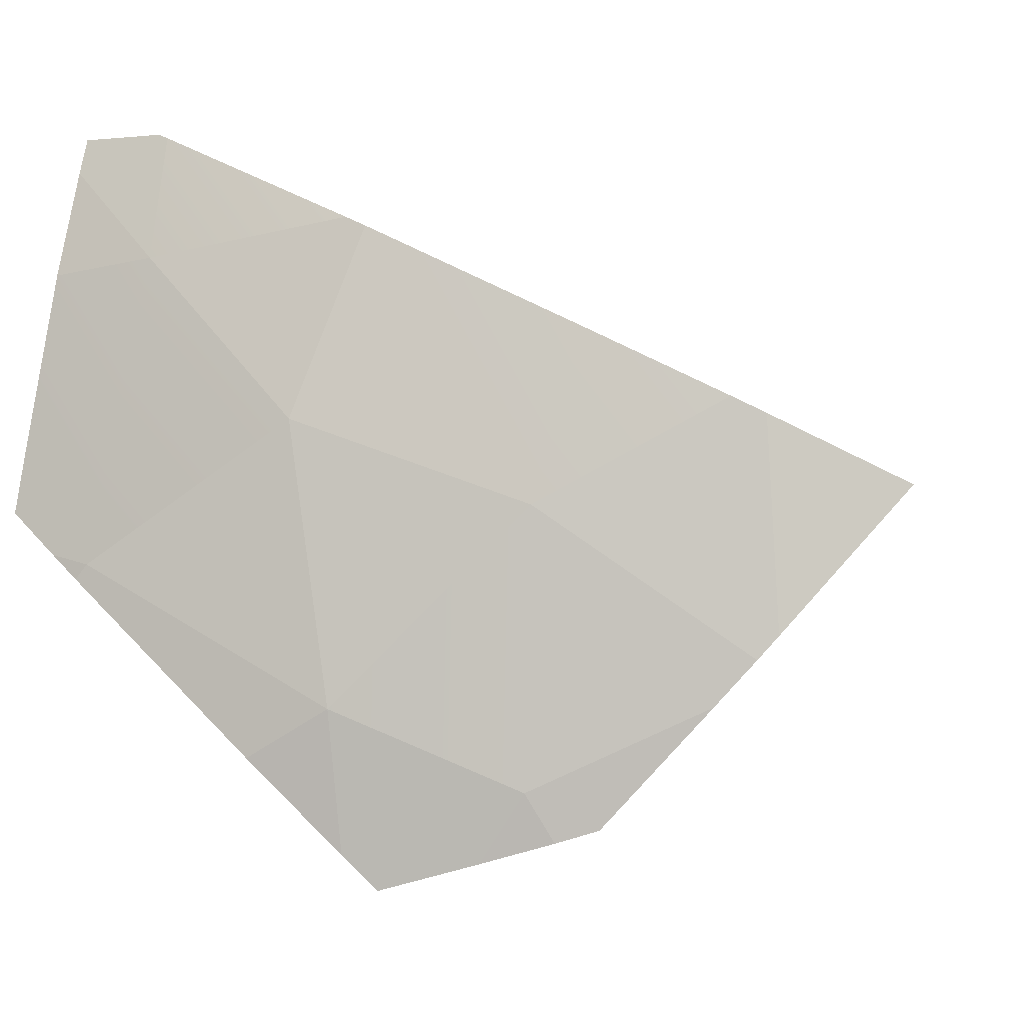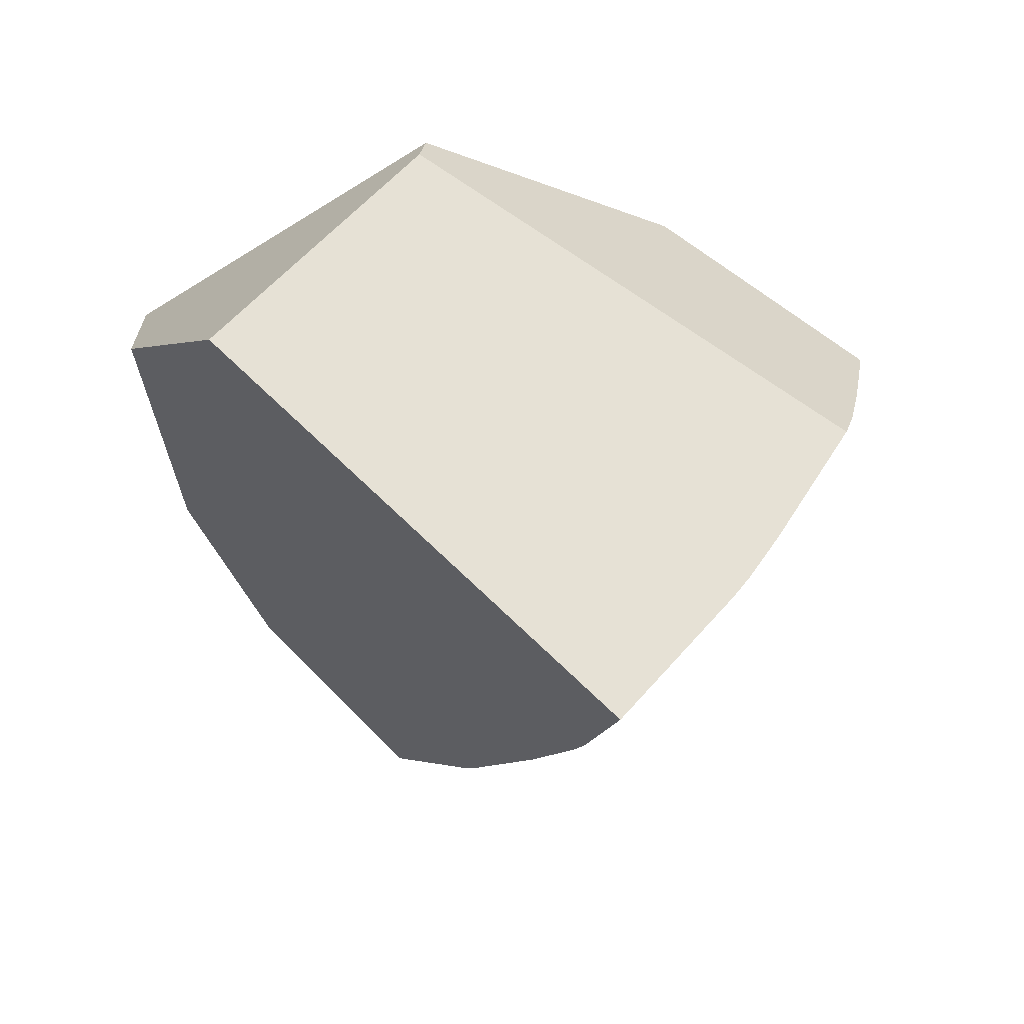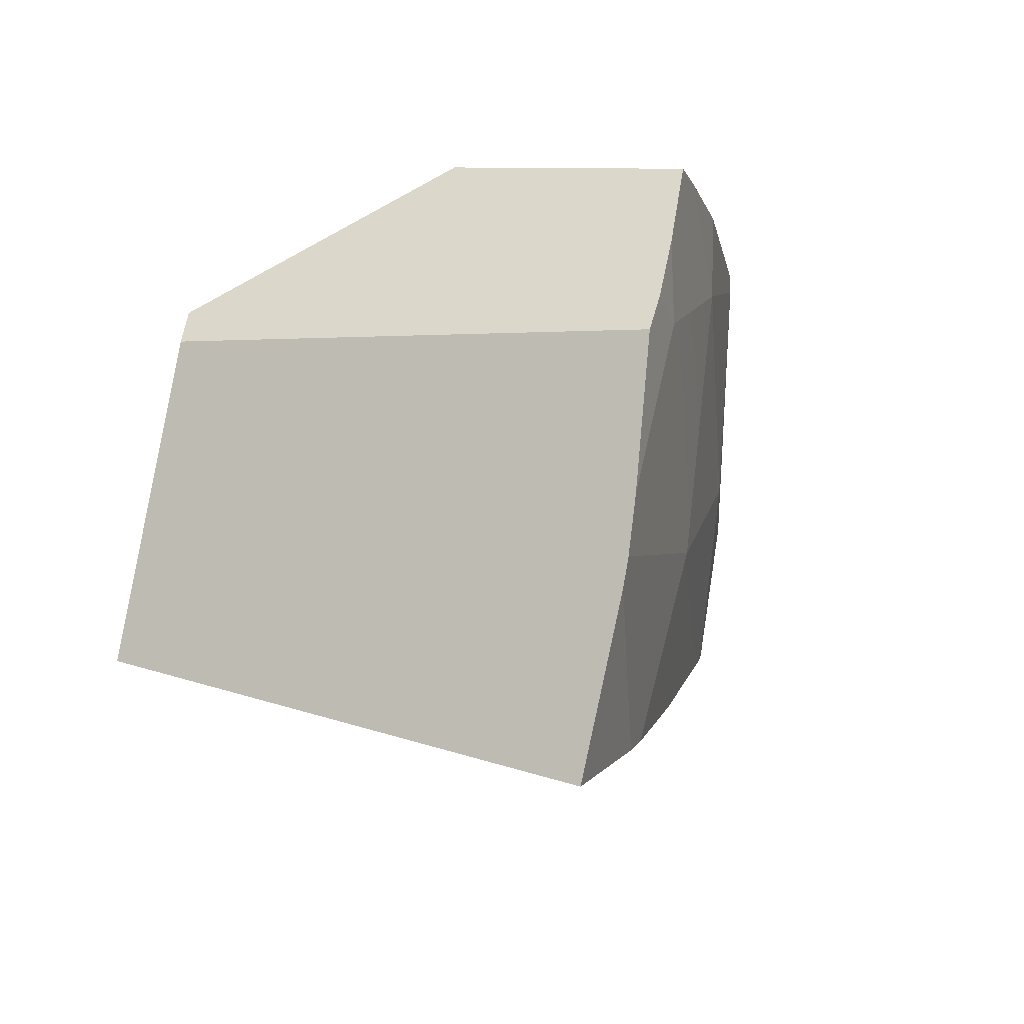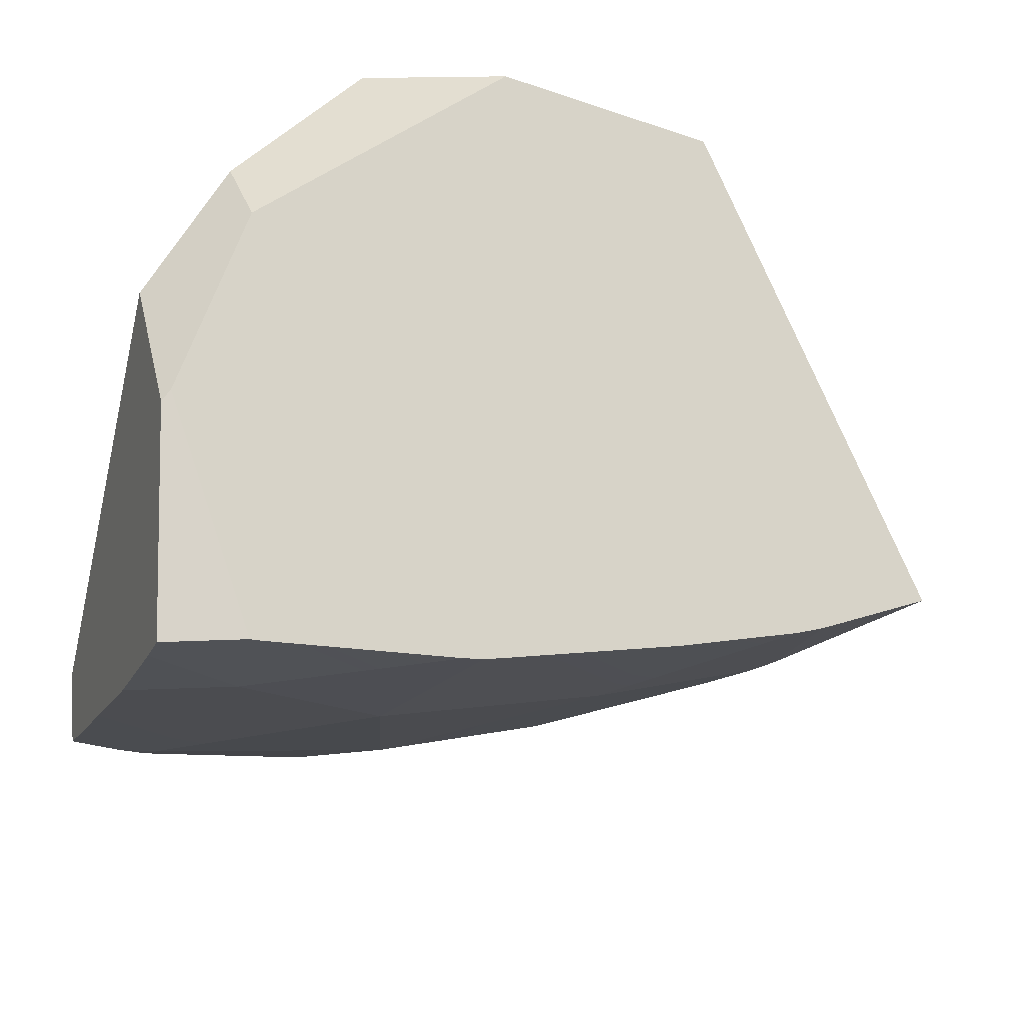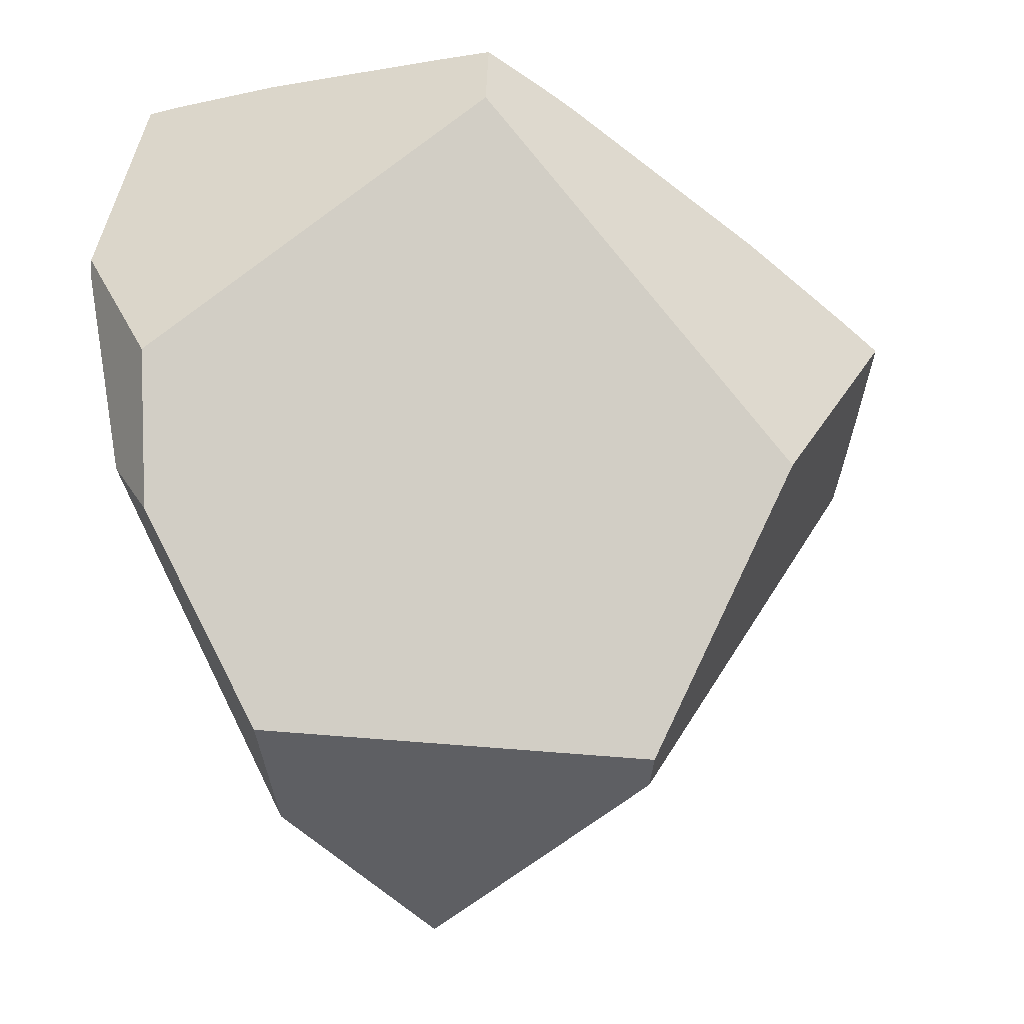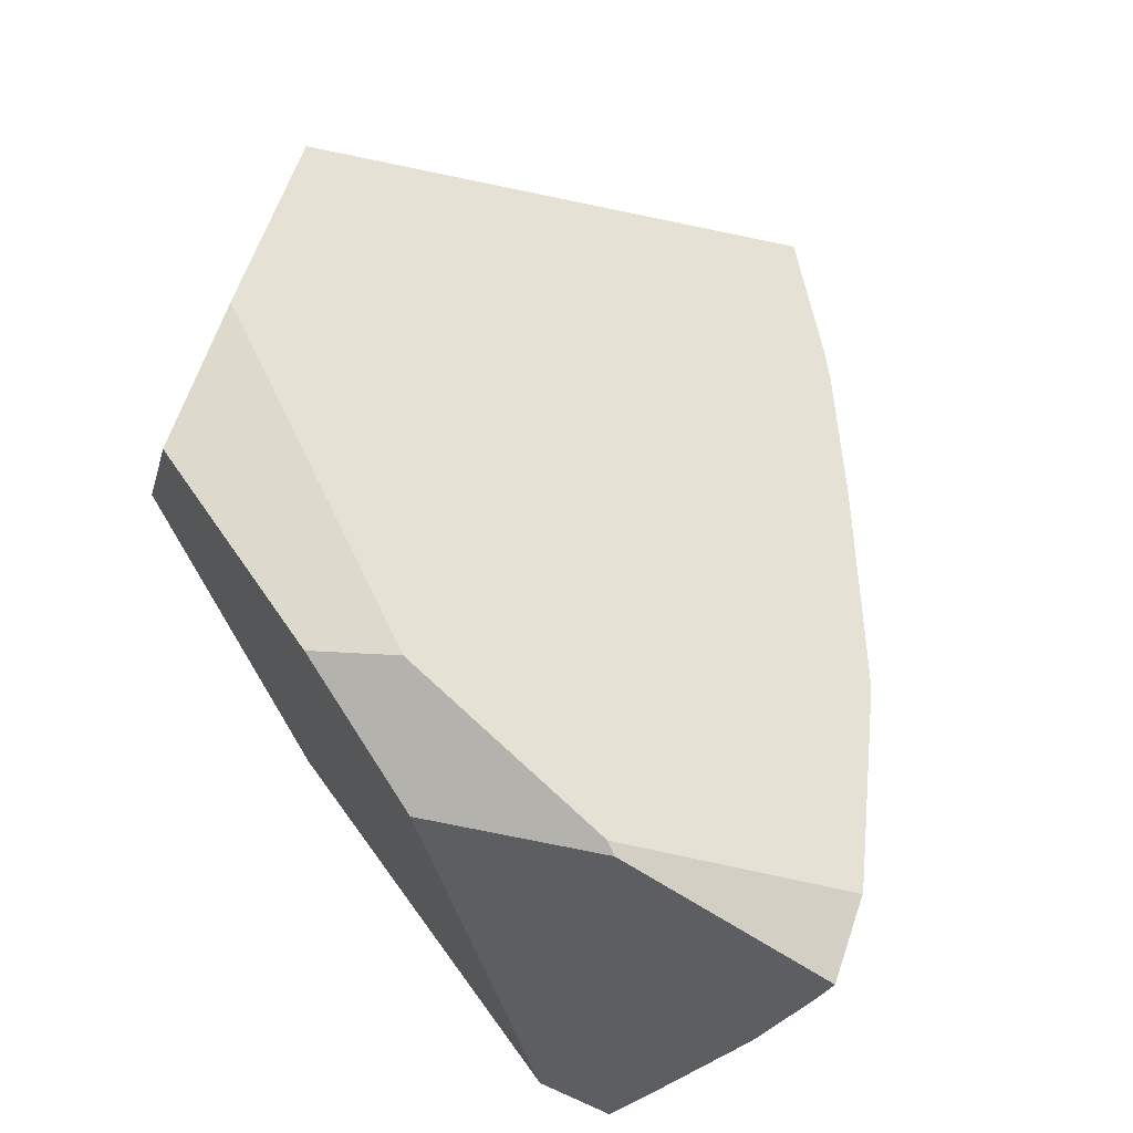
<metadata>
{"format":"obj","ext":"obj","renderer":"f3d","projection":"perspective","resolution":1024,"background":"white","views":[{"elev":-31.7,"azim":114.6,"up":"+Y"},{"elev":-62.6,"azim":-70.1,"up":"+Z"},{"elev":-43.4,"azim":-22.8,"up":"+Z"},{"elev":50.7,"azim":91.5,"up":"+Y"},{"elev":55.1,"azim":-104.0,"up":"+Z"},{"elev":72.1,"azim":27.8,"up":"+Y"}]}
</metadata>
<code>
g  Instance
v 8.792 -54.77 -0.5154
v 8.523 -55.1 -0.7863
v 8.823 -54.65 -0.8677
v 9.702 -53.03 -0.09361
v 9.666 -53.04 -0.4862
v 9.82 -52.66 -0.2328
v 9.666 -53.04 -0.4862
v 9.795 -52.6 -0.6068
v 9.82 -52.66 -0.2328
v 9.82 -52.66 -0.2328
v 9.795 -52.6 -0.6068
v 9.854 -52.54 -0.2784
v 9.854 -52.54 -0.2784
v 9.795 -52.6 -0.6068
v 9.806 -52.57 -0.5751
v 9.666 -53.04 -0.4862
v 9.546 -53.01 -1.262
v 9.795 -52.6 -0.6068
v 9.517 -53.05 -1.33
v 9.546 -53.01 -1.262
v 9.324 -53.69 -0.9324
v 9.324 -53.69 -0.9324
v 9.546 -53.01 -1.262
v 9.666 -53.04 -0.4862
v 8.374 -55.17 -1.277
v 8.334 -55.12 -1.562
v 8.469 -54.97 -1.502
v 8.823 -54.65 -0.8677
v 8.523 -55.1 -0.7863
v 8.469 -54.97 -1.502
v 8.469 -54.97 -1.502
v 8.523 -55.1 -0.7863
v 8.374 -55.17 -1.277
v 8.374 -55.17 -1.277
v 8.523 -55.1 -0.7863
v 8.419 -55.22 -0.8842
v 9.232 -54.1 0.01398
v 9.252 -54.06 -0.04372
v 9.285 -54.01 0.09089
v 9.324 -53.69 -0.9324
v 8.823 -54.65 -0.8677
v 8.945 -54.06 -1.746
v 8.461 -54.04 -3.046
v 8.785 -53.81 -2.613
v 8.428 -54.52 -2.493
v 9.252 -54.06 -0.04372
v 8.823 -54.65 -0.8677
v 9.324 -53.69 -0.9324
v 8.419 -54.6 -2.402
v 8.428 -54.52 -2.493
v 8.945 -54.06 -1.746
v 8.945 -54.06 -1.746
v 8.428 -54.52 -2.493
v 8.857 -53.75 -2.505
v 8.857 -53.75 -2.505
v 8.428 -54.52 -2.493
v 8.785 -53.81 -2.613
v 9.199 -54.16 -0.02848
v 8.792 -54.77 -0.5154
v 9.252 -54.06 -0.04372
v 9.252 -54.06 -0.04372
v 8.792 -54.77 -0.5154
v 8.823 -54.65 -0.8677
v 9.232 -54.1 0.01398
v 9.199 -54.16 -0.02848
v 9.252 -54.06 -0.04372
v 9.449 -53.65 0.1515
v 9.37 -53.83 0.226
v 9.252 -54.06 -0.04372
v 9.252 -54.06 -0.04372
v 9.37 -53.83 0.226
v 9.285 -54.01 0.09089
v 9.666 -53.04 -0.4862
v 9.702 -53.03 -0.09361
v 9.252 -54.06 -0.04372
v 9.252 -54.06 -0.04372
v 9.702 -53.03 -0.09361
v 9.449 -53.65 0.1515
v 9.252 -54.06 -0.04372
v 9.324 -53.69 -0.9324
v 9.666 -53.04 -0.4862
v 8.945 -54.06 -1.746
v 9.486 -53.09 -1.389
v 9.324 -53.69 -0.9324
v 9.324 -53.69 -0.9324
v 9.486 -53.09 -1.389
v 9.517 -53.05 -1.33
v 8.945 -54.06 -1.746
v 9.129 -53.48 -2.042
v 9.486 -53.09 -1.389
v 8.945 -54.06 -1.746
v 8.857 -53.75 -2.505
v 9.129 -53.48 -2.042
v 8.419 -54.6 -2.402
v 8.945 -54.06 -1.746
v 8.391 -54.74 -2.218
v 8.391 -54.74 -2.218
v 8.945 -54.06 -1.746
v 8.469 -54.97 -1.502
v 8.469 -54.97 -1.502
v 8.945 -54.06 -1.746
v 8.823 -54.65 -0.8677
v 8.391 -54.74 -2.218
v 8.469 -54.97 -1.502
v 8.302 -55.09 -1.725
v 8.302 -55.09 -1.725
v 8.469 -54.97 -1.502
v 8.334 -55.12 -1.562
v 9.806 -52.57 -0.5751
v 9.795 -52.6 -0.6068
v 9.074 -52.17 -0.2775
v 9.074 -52.17 -0.2775
v 9.795 -52.6 -0.6068
v 8.281 -52.12 -0.4817
v 8.281 -52.12 -0.4817
v 9.795 -52.6 -0.6068
v 7.153 -52.47 -1.342
v 7.153 -52.47 -1.342
v 9.795 -52.6 -0.6068
v 6.931 -52.99 -2.141
v 6.931 -52.99 -2.141
v 9.795 -52.6 -0.6068
v 8.461 -54.04 -3.046
v 8.461 -54.04 -3.046
v 9.795 -52.6 -0.6068
v 8.785 -53.81 -2.613
v 8.785 -53.81 -2.613
v 9.795 -52.6 -0.6068
v 8.857 -53.75 -2.505
v 8.857 -53.75 -2.505
v 9.795 -52.6 -0.6068
v 9.129 -53.48 -2.042
v 9.129 -53.48 -2.042
v 9.795 -52.6 -0.6068
v 9.486 -53.09 -1.389
v 9.486 -53.09 -1.389
v 9.795 -52.6 -0.6068
v 9.517 -53.05 -1.33
v 9.517 -53.05 -1.33
v 9.795 -52.6 -0.6068
v 9.546 -53.01 -1.262
v 6.931 -52.99 -2.141
v 8.461 -54.04 -3.046
v 6.841 -53.82 -1.143
v 6.841 -53.82 -1.143
v 8.461 -54.04 -3.046
v 8.302 -55.09 -1.725
v 8.302 -55.09 -1.725
v 8.461 -54.04 -3.046
v 8.391 -54.74 -2.218
v 8.391 -54.74 -2.218
v 8.461 -54.04 -3.046
v 8.419 -54.6 -2.402
v 8.419 -54.6 -2.402
v 8.461 -54.04 -3.046
v 8.428 -54.52 -2.493
v 6.855 -53.84 -0.9834
v 7.702 -54.6 -0.514
v 7.227 -52.42 -0.7918
v 7.227 -52.42 -0.7918
v 7.702 -54.6 -0.514
v 7.996 -52.2 -0.3732
v 7.996 -52.2 -0.3732
v 7.702 -54.6 -0.514
v 8.507 -52.3 -0.09315
v 8.507 -52.3 -0.09315
v 7.702 -54.6 -0.514
v 9.115 -53.76 0.2516
v 9.114 -52.19 -0.2473
v 9.854 -52.54 -0.2784
v 9.074 -52.17 -0.2775
v 9.074 -52.17 -0.2775
v 9.854 -52.54 -0.2784
v 9.806 -52.57 -0.5751
v 9.449 -53.65 0.1515
v 9.702 -53.03 -0.09361
v 9.37 -53.83 0.226
v 9.37 -53.83 0.226
v 9.702 -53.03 -0.09361
v 9.115 -53.76 0.2516
v 9.115 -53.76 0.2516
v 9.702 -53.03 -0.09361
v 8.507 -52.3 -0.09315
v 8.507 -52.3 -0.09315
v 9.702 -53.03 -0.09361
v 9.114 -52.19 -0.2473
v 9.114 -52.19 -0.2473
v 9.702 -53.03 -0.09361
v 9.854 -52.54 -0.2784
v 9.854 -52.54 -0.2784
v 9.702 -53.03 -0.09361
v 9.82 -52.66 -0.2328
v 8.419 -55.22 -0.8842
v 7.702 -54.6 -0.514
v 8.374 -55.17 -1.277
v 8.374 -55.17 -1.277
v 7.702 -54.6 -0.514
v 8.334 -55.12 -1.562
v 8.334 -55.12 -1.562
v 7.702 -54.6 -0.514
v 8.302 -55.09 -1.725
v 8.302 -55.09 -1.725
v 7.702 -54.6 -0.514
v 6.841 -53.82 -1.143
v 6.841 -53.82 -1.143
v 7.702 -54.6 -0.514
v 6.855 -53.84 -0.9834
v 6.841 -53.82 -1.143
v 6.855 -53.84 -0.9834
v 6.931 -52.99 -2.141
v 6.931 -52.99 -2.141
v 6.855 -53.84 -0.9834
v 7.153 -52.47 -1.342
v 7.153 -52.47 -1.342
v 6.855 -53.84 -0.9834
v 7.227 -52.42 -0.7918
v 7.702 -54.6 -0.514
v 8.419 -55.22 -0.8842
v 9.115 -53.76 0.2516
v 9.115 -53.76 0.2516
v 8.419 -55.22 -0.8842
v 9.37 -53.83 0.226
v 9.37 -53.83 0.226
v 8.419 -55.22 -0.8842
v 9.285 -54.01 0.09089
v 9.285 -54.01 0.09089
v 8.419 -55.22 -0.8842
v 9.232 -54.1 0.01398
v 9.232 -54.1 0.01398
v 8.419 -55.22 -0.8842
v 9.199 -54.16 -0.02848
v 9.199 -54.16 -0.02848
v 8.419 -55.22 -0.8842
v 8.792 -54.77 -0.5154
v 8.792 -54.77 -0.5154
v 8.419 -55.22 -0.8842
v 8.523 -55.1 -0.7863
v 8.281 -52.12 -0.4817
v 7.153 -52.47 -1.342
v 7.996 -52.2 -0.3732
v 7.996 -52.2 -0.3732
v 7.153 -52.47 -1.342
v 7.227 -52.42 -0.7918
v 8.281 -52.12 -0.4817
v 7.996 -52.2 -0.3732
v 9.074 -52.17 -0.2775
v 9.074 -52.17 -0.2775
v 7.996 -52.2 -0.3732
v 9.114 -52.19 -0.2473
v 9.114 -52.19 -0.2473
v 7.996 -52.2 -0.3732
v 8.507 -52.3 -0.09315
f 1 2 3
f 4 5 6
f 7 8 9
f 10 11 12
f 13 14 15
f 16 17 18
f 19 20 21
f 22 23 24
f 25 26 27
f 28 29 30
f 31 32 33
f 34 35 36
f 37 38 39
f 40 41 42
f 43 44 45
f 46 47 48
f 49 50 51
f 52 53 54
f 55 56 57
f 58 59 60
f 61 62 63
f 64 65 66
f 67 68 69
f 70 71 72
f 73 74 75
f 76 77 78
f 79 80 81
f 82 83 84
f 85 86 87
f 88 89 90
f 91 92 93
f 94 95 96
f 97 98 99
f 100 101 102
f 103 104 105
f 106 107 108
f 109 110 111
f 112 113 114
f 115 116 117
f 118 119 120
f 121 122 123
f 124 125 126
f 127 128 129
f 130 131 132
f 133 134 135
f 136 137 138
f 139 140 141
f 142 143 144
f 145 146 147
f 148 149 150
f 151 152 153
f 154 155 156
f 157 158 159
f 160 161 162
f 163 164 165
f 166 167 168
f 169 170 171
f 172 173 174
f 175 176 177
f 178 179 180
f 181 182 183
f 184 185 186
f 187 188 189
f 190 191 192
f 193 194 195
f 196 197 198
f 199 200 201
f 202 203 204
f 205 206 207
f 208 209 210
f 211 212 213
f 214 215 216
f 217 218 219
f 220 221 222
f 223 224 225
f 226 227 228
f 229 230 231
f 232 233 234
f 235 236 237
f 238 239 240
f 241 242 243
f 244 245 246
f 247 248 249
f 250 251 252

</code>
